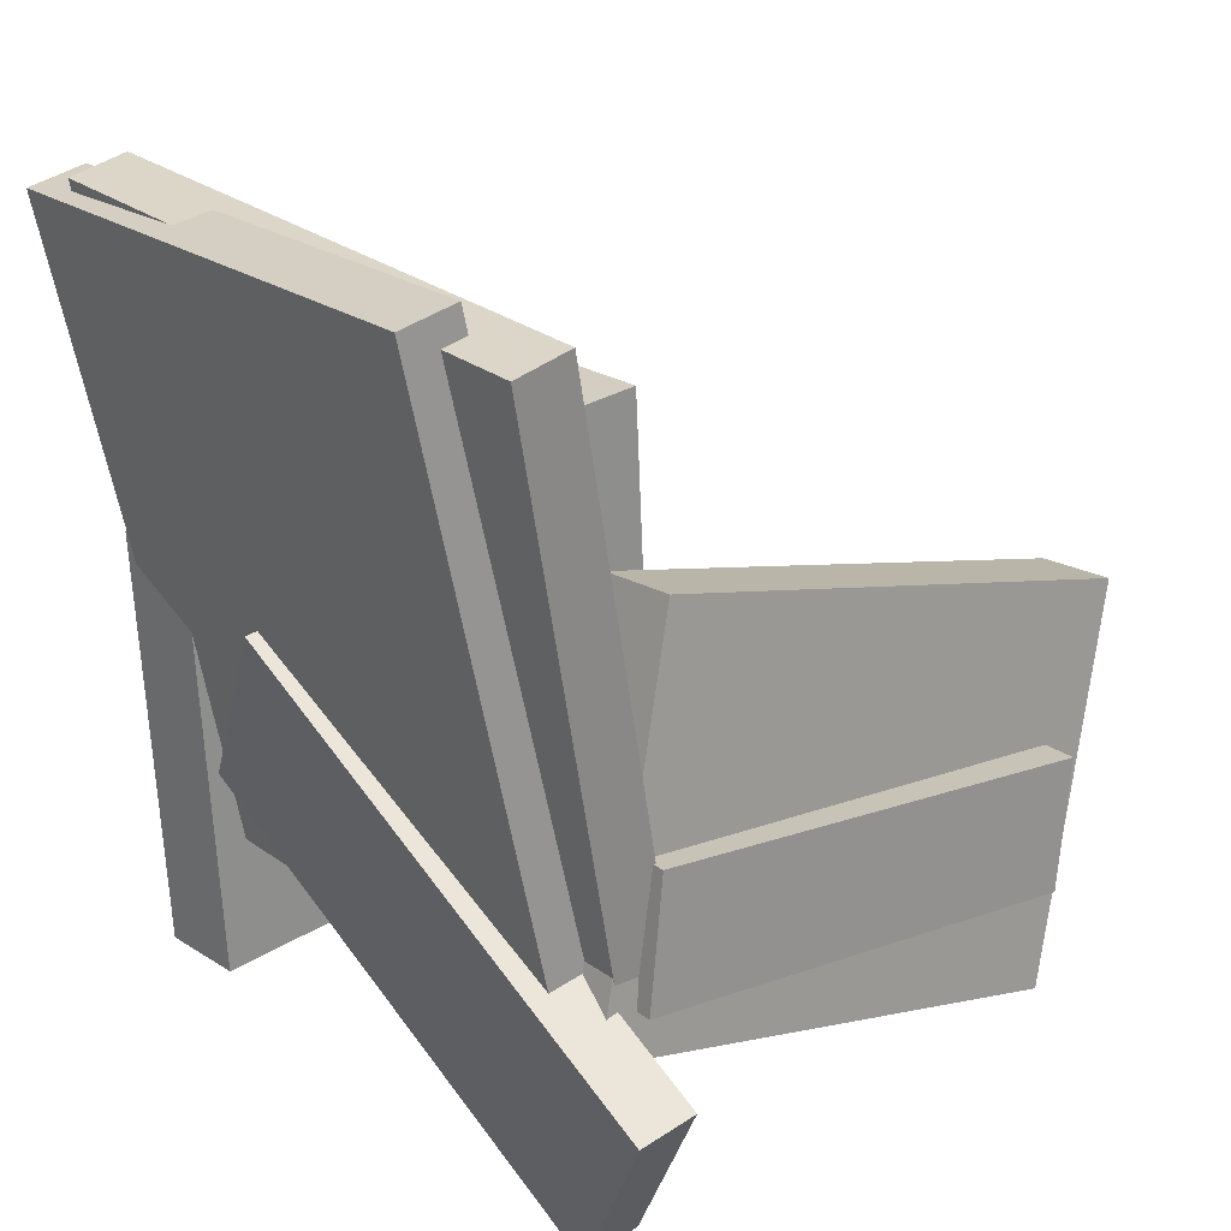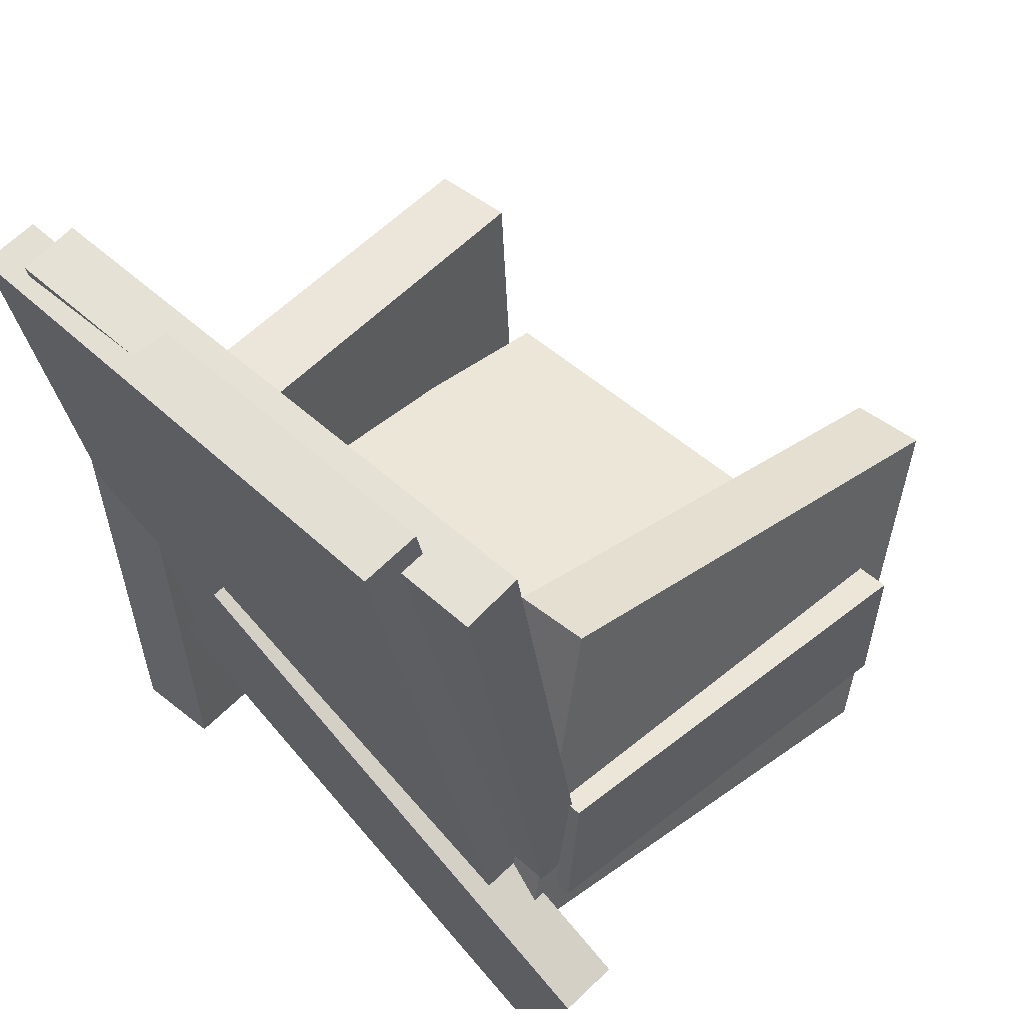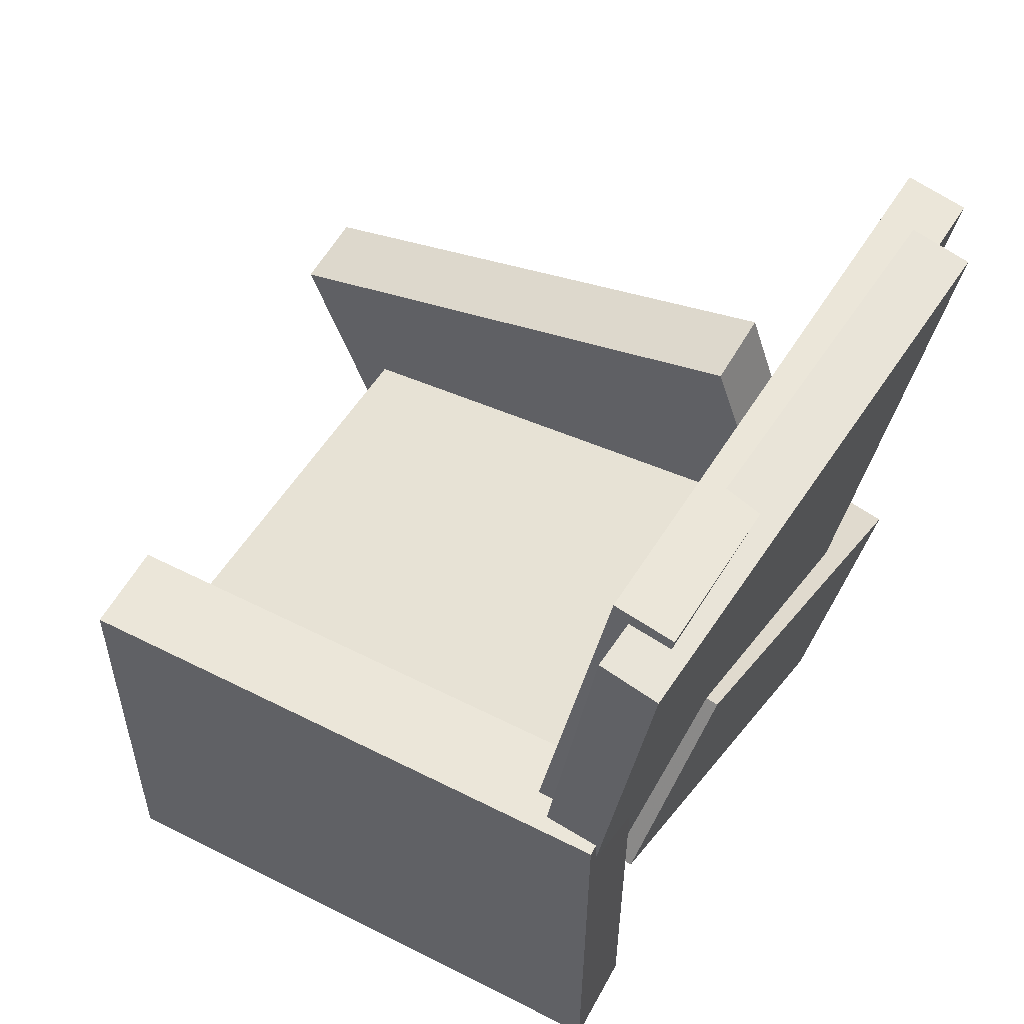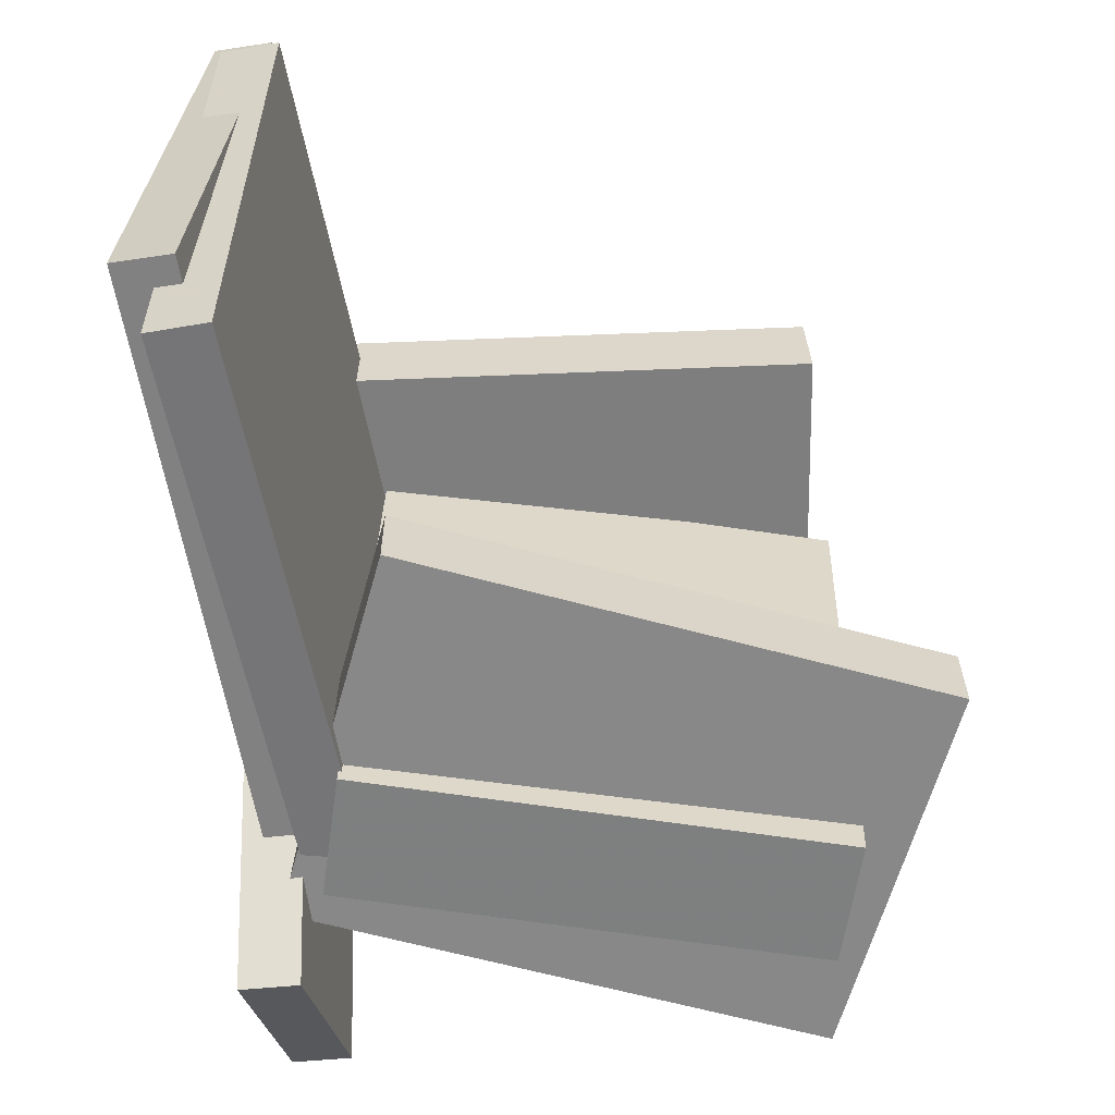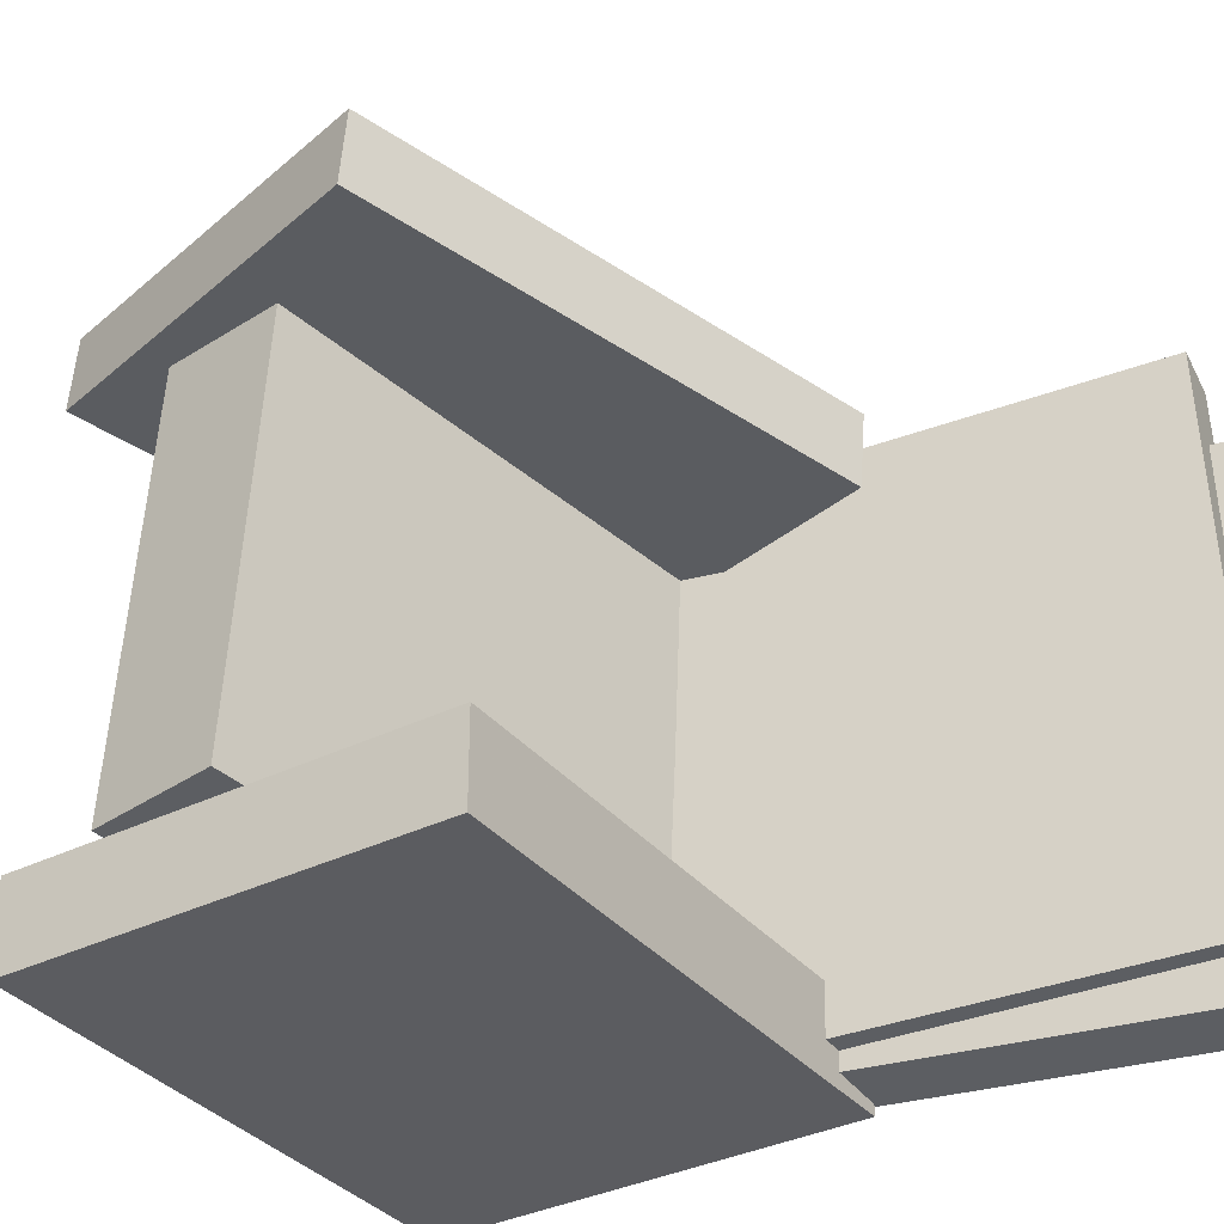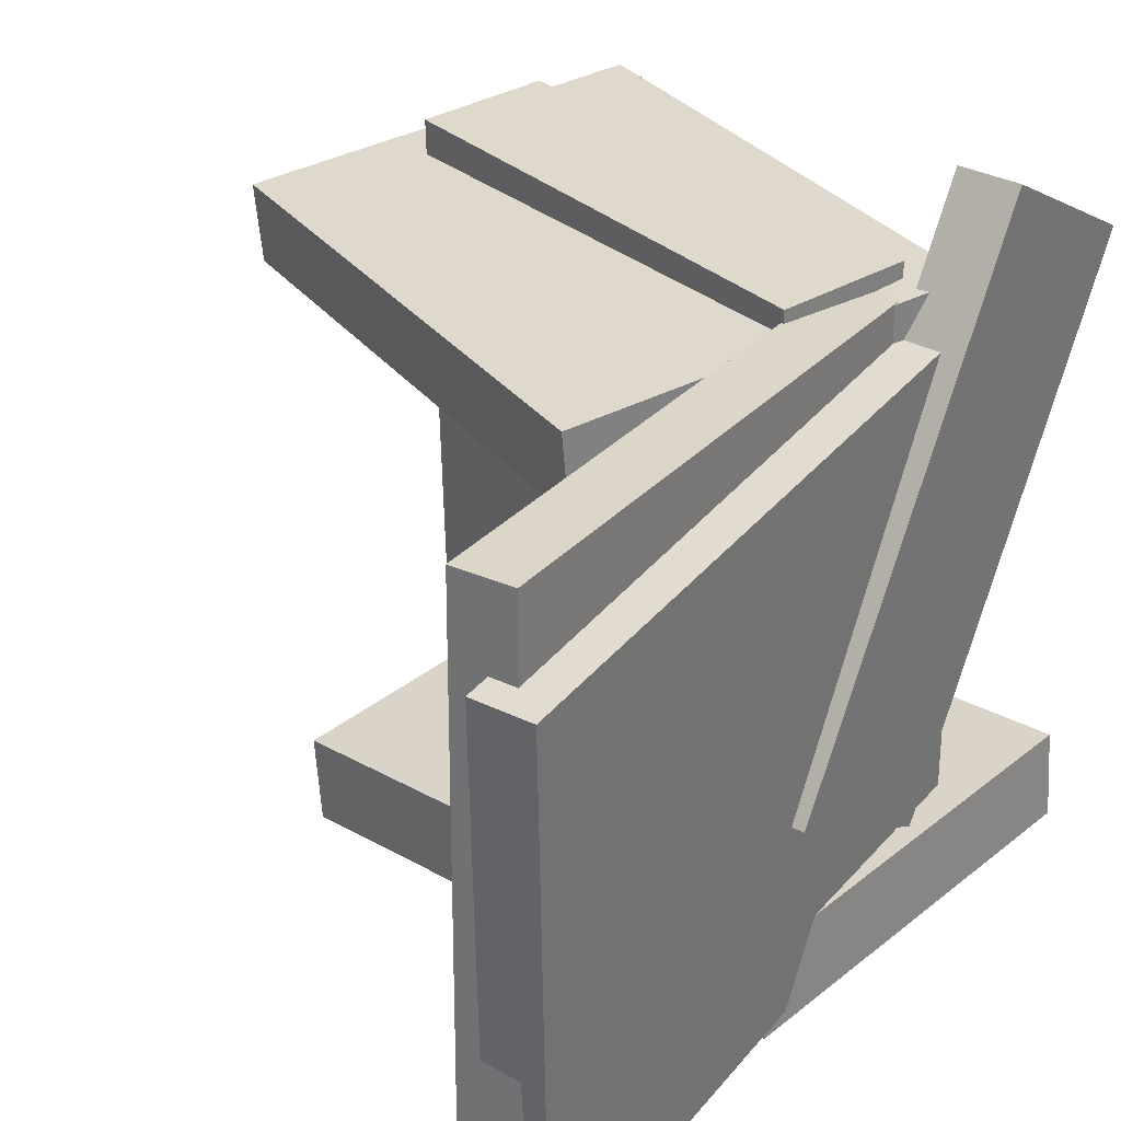
<metadata>
{"format":"obj","ext":"obj","renderer":"f3d","projection":"perspective","resolution":1024,"background":"white","views":[{"elev":26.2,"azim":-40.4,"up":"+Y"},{"elev":51.5,"azim":-45.2,"up":"+Y"},{"elev":53.2,"azim":-149.0,"up":"+Y"},{"elev":32.7,"azim":0.8,"up":"+Y"},{"elev":-38.3,"azim":124.7,"up":"+Z"},{"elev":30.4,"azim":-136.4,"up":"+Z"}]}
</metadata>
<code>
v -0.1451 -0.03607 -0.1408
v -0.1882 -0.04217 -0.1422
v -0.1672 0.1021 -0.0632
v -0.2102 0.09604 -0.06457
v -0.1286 -0.2333 0.2153
v -0.1716 -0.2394 0.2139
v -0.1507 -0.09512 0.2929
v -0.1937 -0.1012 0.2915
f 1.0 7.0 5.0
f 1.0 3.0 7.0
f 1.0 4.0 3.0
f 1.0 2.0 4.0
f 3.0 8.0 7.0
f 3.0 4.0 8.0
f 5.0 7.0 8.0
f 5.0 8.0 6.0
f 1.0 5.0 6.0
f 1.0 6.0 2.0
f 2.0 6.0 8.0
f 2.0 8.0 4.0
v -0.2317 0.3638 -0.1972
v -0.2283 0.3591 0.229
v -0.1888 0.3717 -0.1975
v -0.1855 0.367 0.2288
v -0.1483 -0.08859 -0.2029
v -0.145 -0.0933 0.2233
v -0.1055 -0.08069 -0.2031
v -0.1021 -0.0854 0.2231
f 9.0 15.0 13.0
f 9.0 11.0 15.0
f 9.0 12.0 11.0
f 9.0 10.0 12.0
f 11.0 16.0 15.0
f 11.0 12.0 16.0
f 13.0 15.0 16.0
f 13.0 16.0 14.0
f 9.0 13.0 14.0
f 9.0 14.0 10.0
f 10.0 14.0 16.0
f 10.0 16.0 12.0
v -0.1338 -0.08139 -0.1717
v -0.1393 -0.06363 0.2377
v -0.1206 0.01407 -0.1757
v -0.126 0.03183 0.2337
v 0.2162 -0.1298 -0.165
v 0.2108 -0.1121 0.2444
v 0.2295 -0.03437 -0.169
v 0.2241 -0.01661 0.2404
f 17.0 23.0 21.0
f 17.0 19.0 23.0
f 17.0 20.0 19.0
f 17.0 18.0 20.0
f 19.0 24.0 23.0
f 19.0 20.0 24.0
f 21.0 23.0 24.0
f 21.0 24.0 22.0
f 17.0 21.0 22.0
f 17.0 22.0 18.0
f 18.0 22.0 24.0
f 18.0 24.0 20.0
v -0.09498 0.1811 0.1445
v -0.1716 -0.09342 0.1721
v -0.09402 0.1866 0.2012
v -0.1707 -0.08797 0.2289
v 0.288 0.07463 0.1483
v 0.2113 -0.1999 0.1759
v 0.2889 0.08007 0.205
v 0.2123 -0.1945 0.2327
f 25.0 31.0 29.0
f 25.0 27.0 31.0
f 25.0 28.0 27.0
f 25.0 26.0 28.0
f 27.0 32.0 31.0
f 27.0 28.0 32.0
f 29.0 31.0 32.0
f 29.0 32.0 30.0
f 25.0 29.0 30.0
f 25.0 30.0 26.0
f 26.0 30.0 32.0
f 26.0 32.0 28.0
v -0.1853 -0.2025 -0.1494
v -0.1928 0.1105 -0.1596
v -0.1887 -0.2047 -0.214
v -0.1961 0.1083 -0.2242
v 0.2173 -0.1936 -0.1704
v 0.2098 0.1195 -0.1805
v 0.214 -0.1957 -0.235
v 0.2065 0.1173 -0.2452
f 33.0 39.0 37.0
f 33.0 35.0 39.0
f 33.0 36.0 35.0
f 33.0 34.0 36.0
f 35.0 40.0 39.0
f 35.0 36.0 40.0
f 37.0 39.0 40.0
f 37.0 40.0 38.0
f 33.0 37.0 38.0
f 33.0 38.0 34.0
f 34.0 38.0 40.0
f 34.0 40.0 36.0
v -0.241 0.3506 -0.2329
v -0.2564 0.3753 0.1687
v -0.1985 0.358 -0.2318
v -0.214 0.3828 0.1699
v -0.1609 -0.1102 -0.2015
v -0.1763 -0.08548 0.2002
v -0.1184 -0.1028 -0.2003
v -0.1339 -0.07803 0.2014
f 41.0 47.0 45.0
f 41.0 43.0 47.0
f 41.0 44.0 43.0
f 41.0 42.0 44.0
f 43.0 48.0 47.0
f 43.0 44.0 48.0
f 45.0 47.0 48.0
f 45.0 48.0 46.0
f 41.0 45.0 46.0
f 41.0 46.0 42.0
f 42.0 46.0 48.0
f 42.0 48.0 44.0

</code>
